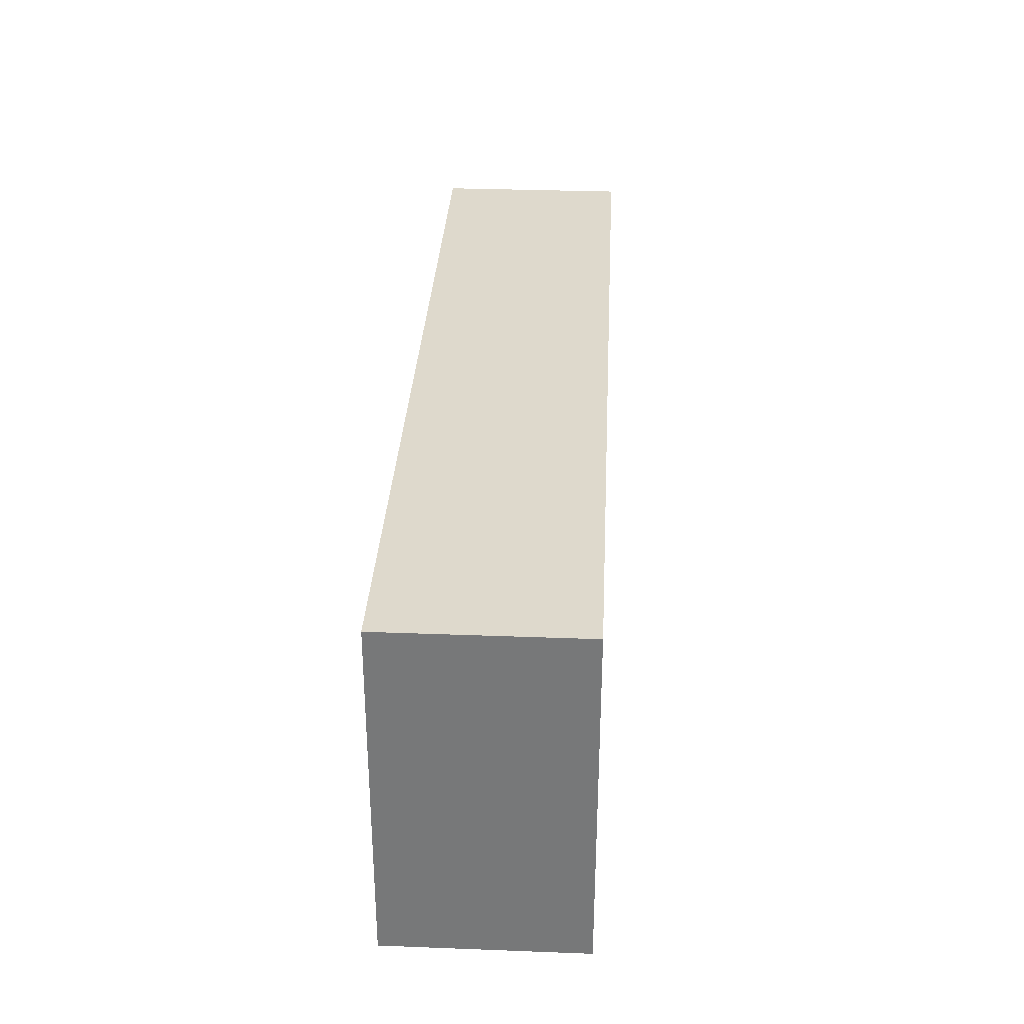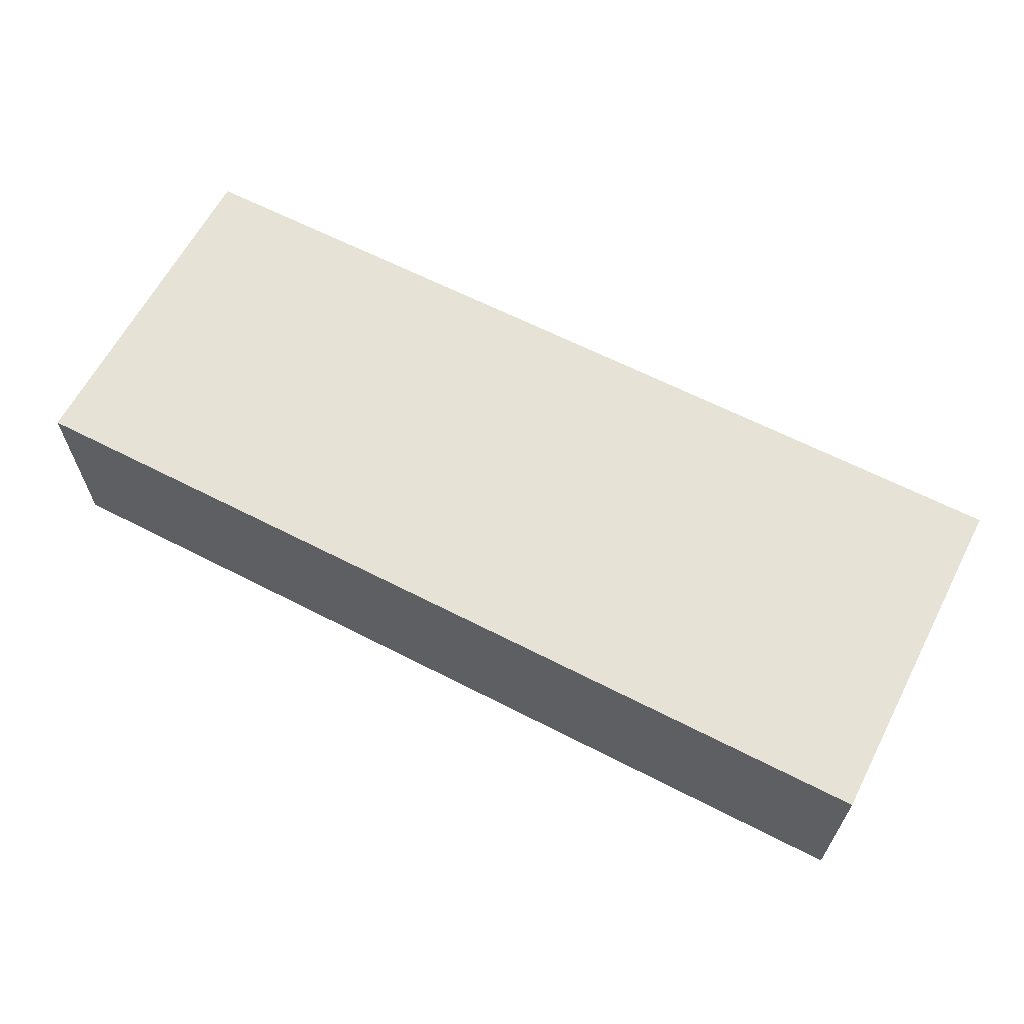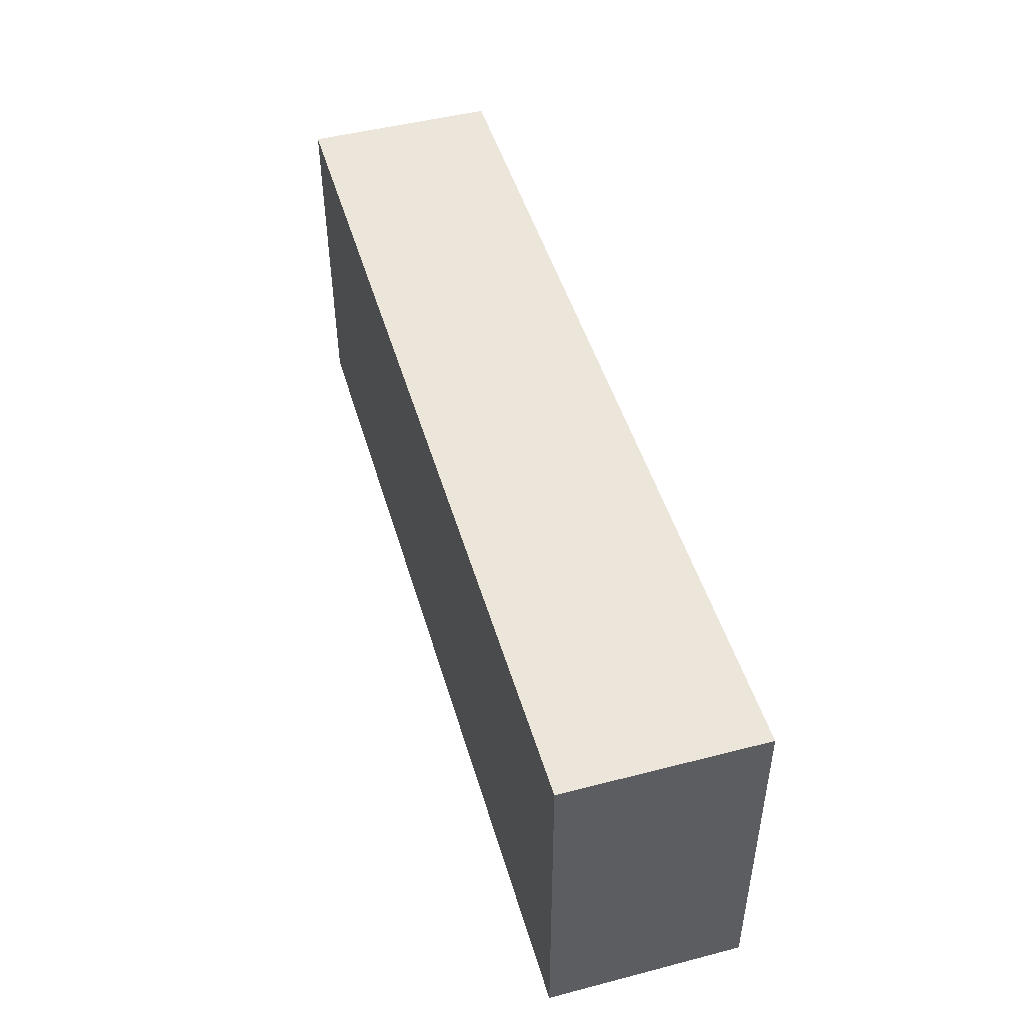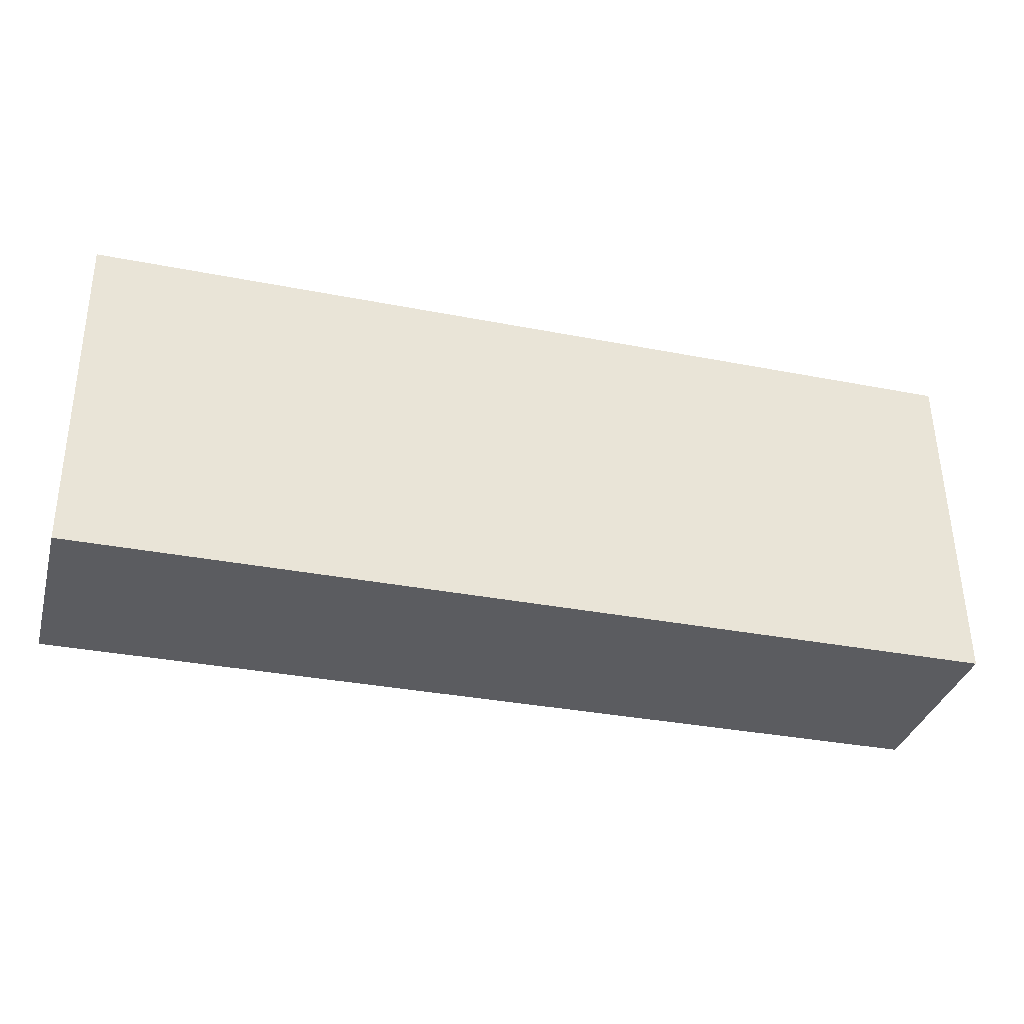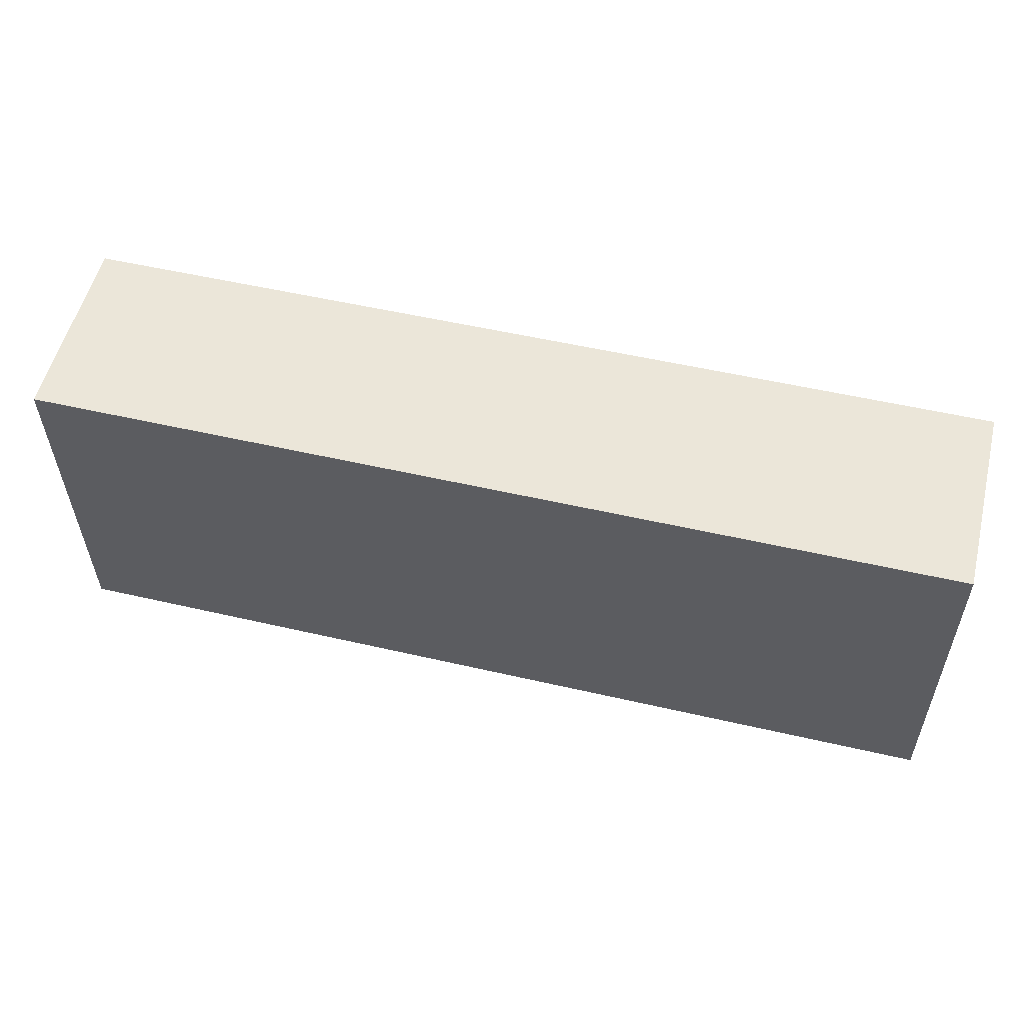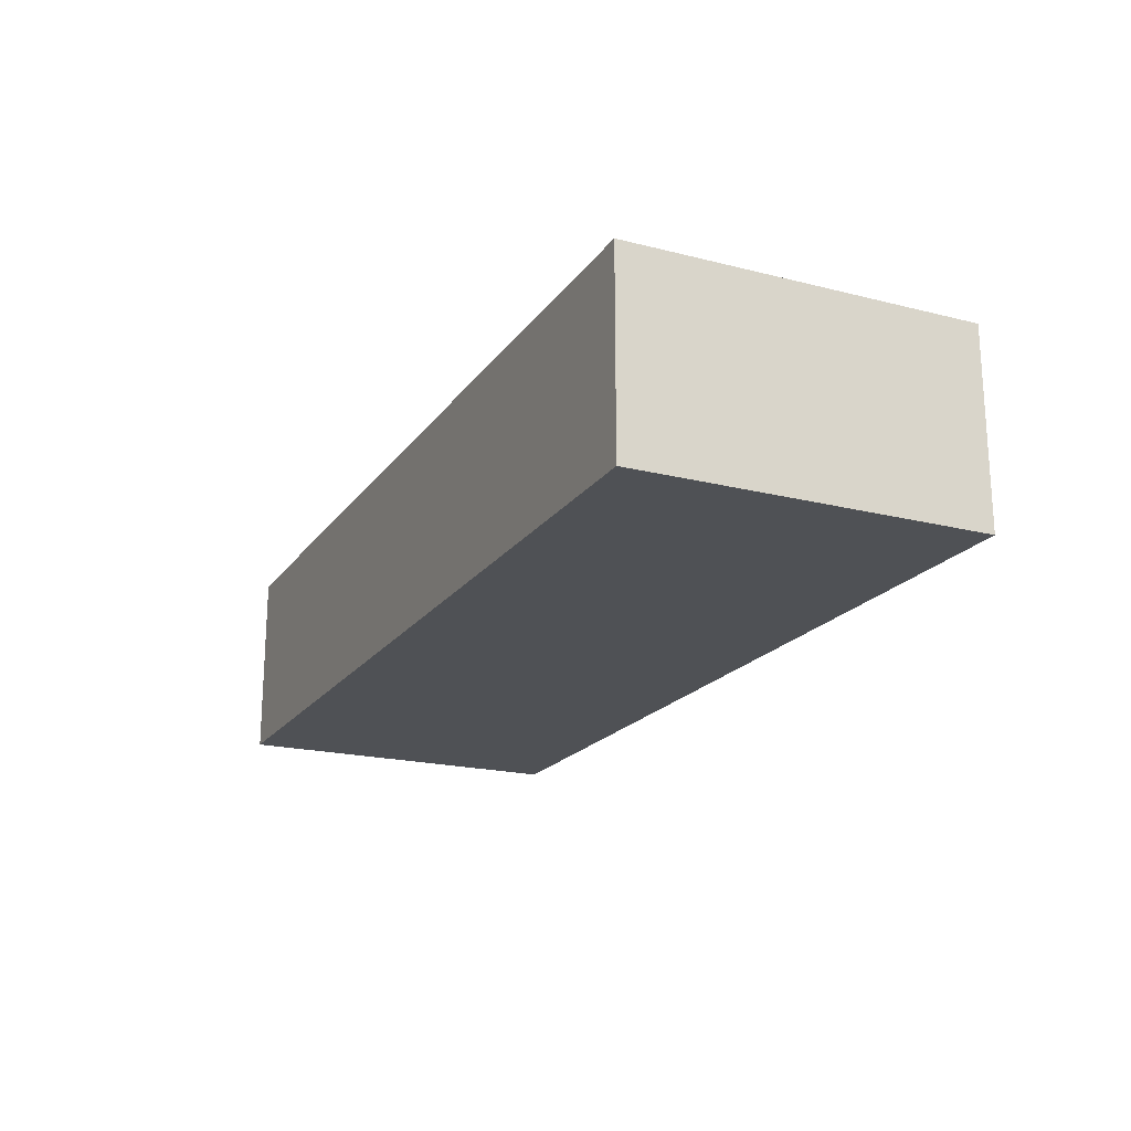
<metadata>
{"format":"obj","ext":"obj","renderer":"f3d","projection":"perspective","resolution":1024,"background":"white","views":[{"elev":32.8,"azim":93.0,"up":"+Y"},{"elev":63.0,"azim":-151.9,"up":"+Z"},{"elev":48.4,"azim":73.9,"up":"+Y"},{"elev":-35.1,"azim":-15.2,"up":"+Y"},{"elev":55.2,"azim":14.0,"up":"+Y"},{"elev":-19.7,"azim":65.5,"up":"+Z"}]}
</metadata>
<code>
g default
v -0.0398 -3.71 0.5
v 0.4379 -3.705 0.5
v -0.0417 -3.53 0.5
v 0.436 -3.525 0.5
v -0.0417 -3.53 0.4
v 0.436 -3.525 0.4
v -0.0398 -3.71 0.4
v 0.4379 -3.705 0.4
g pCube182
f 1 2 4 3
f 3 4 6 5
f 5 6 8 7
f 7 8 2 1
f 2 8 6 4
f 7 1 3 5

</code>
